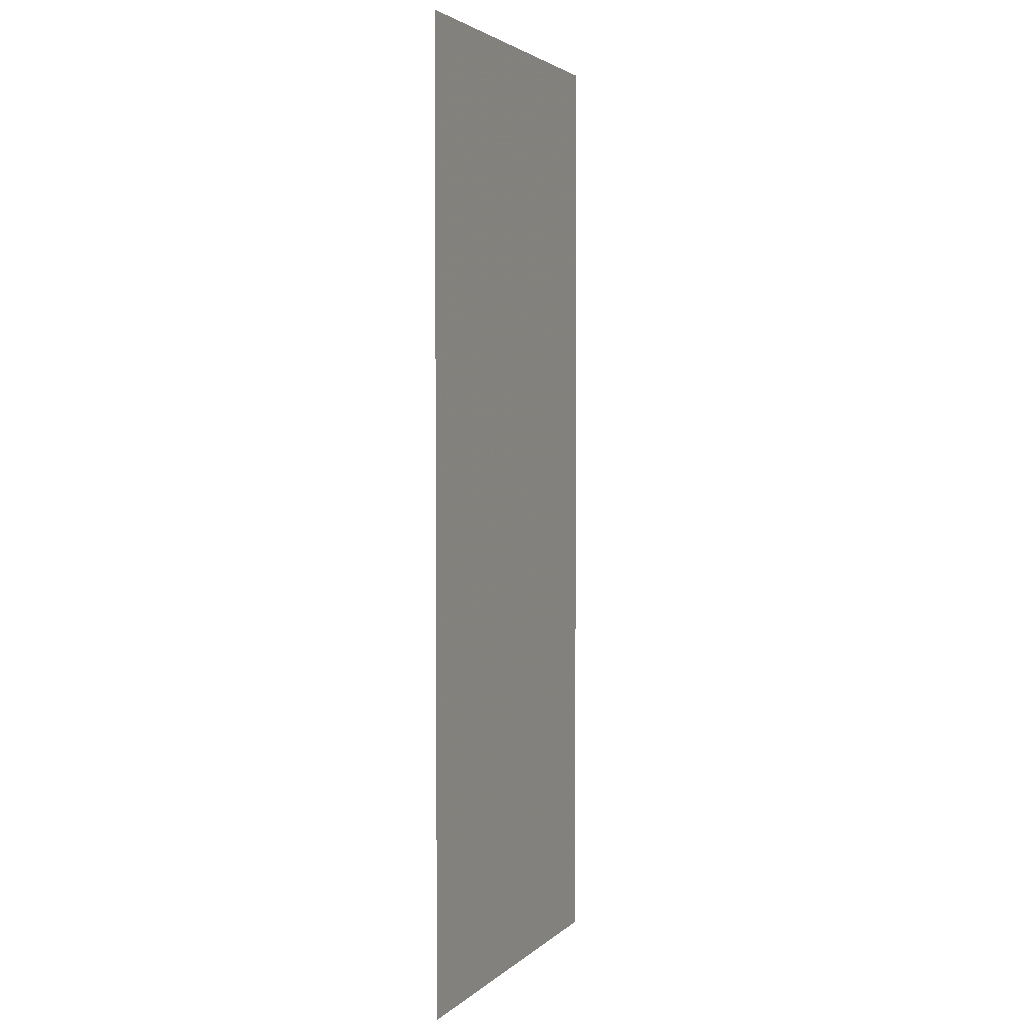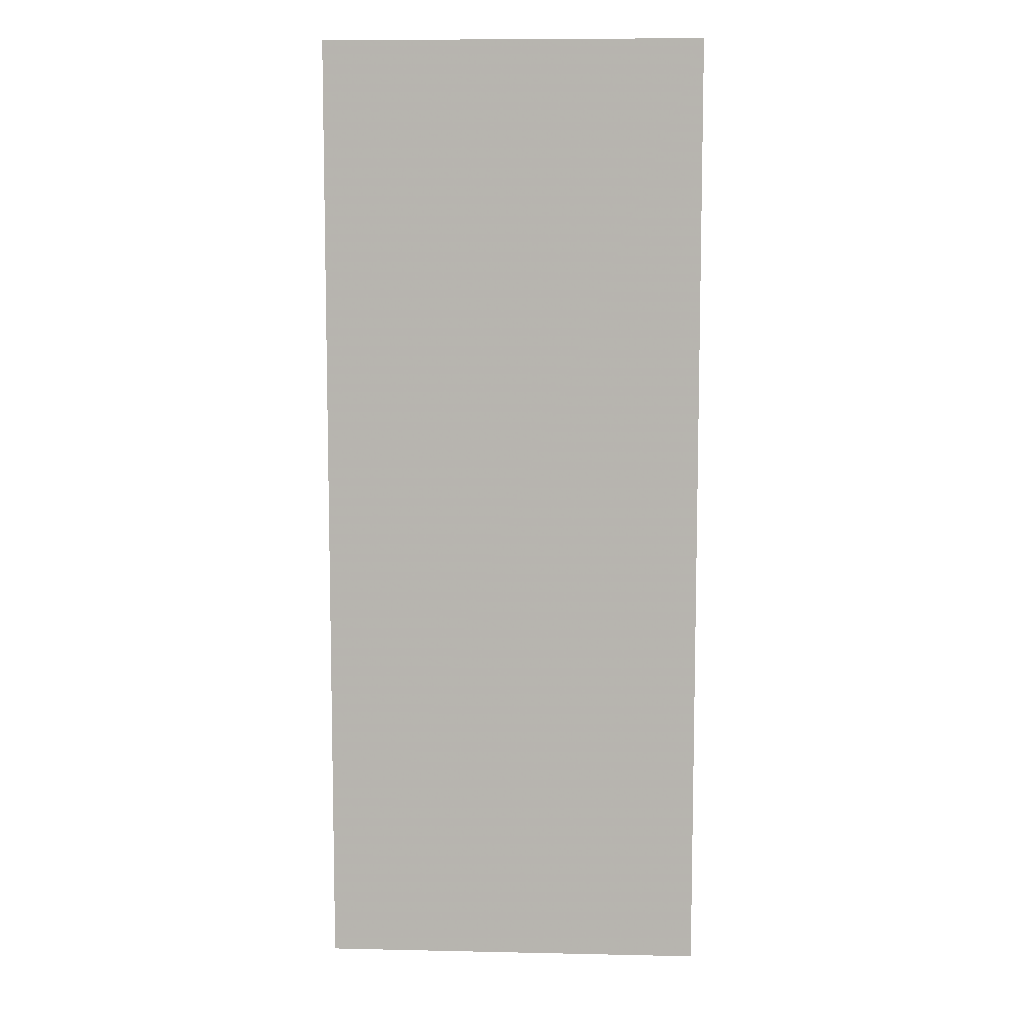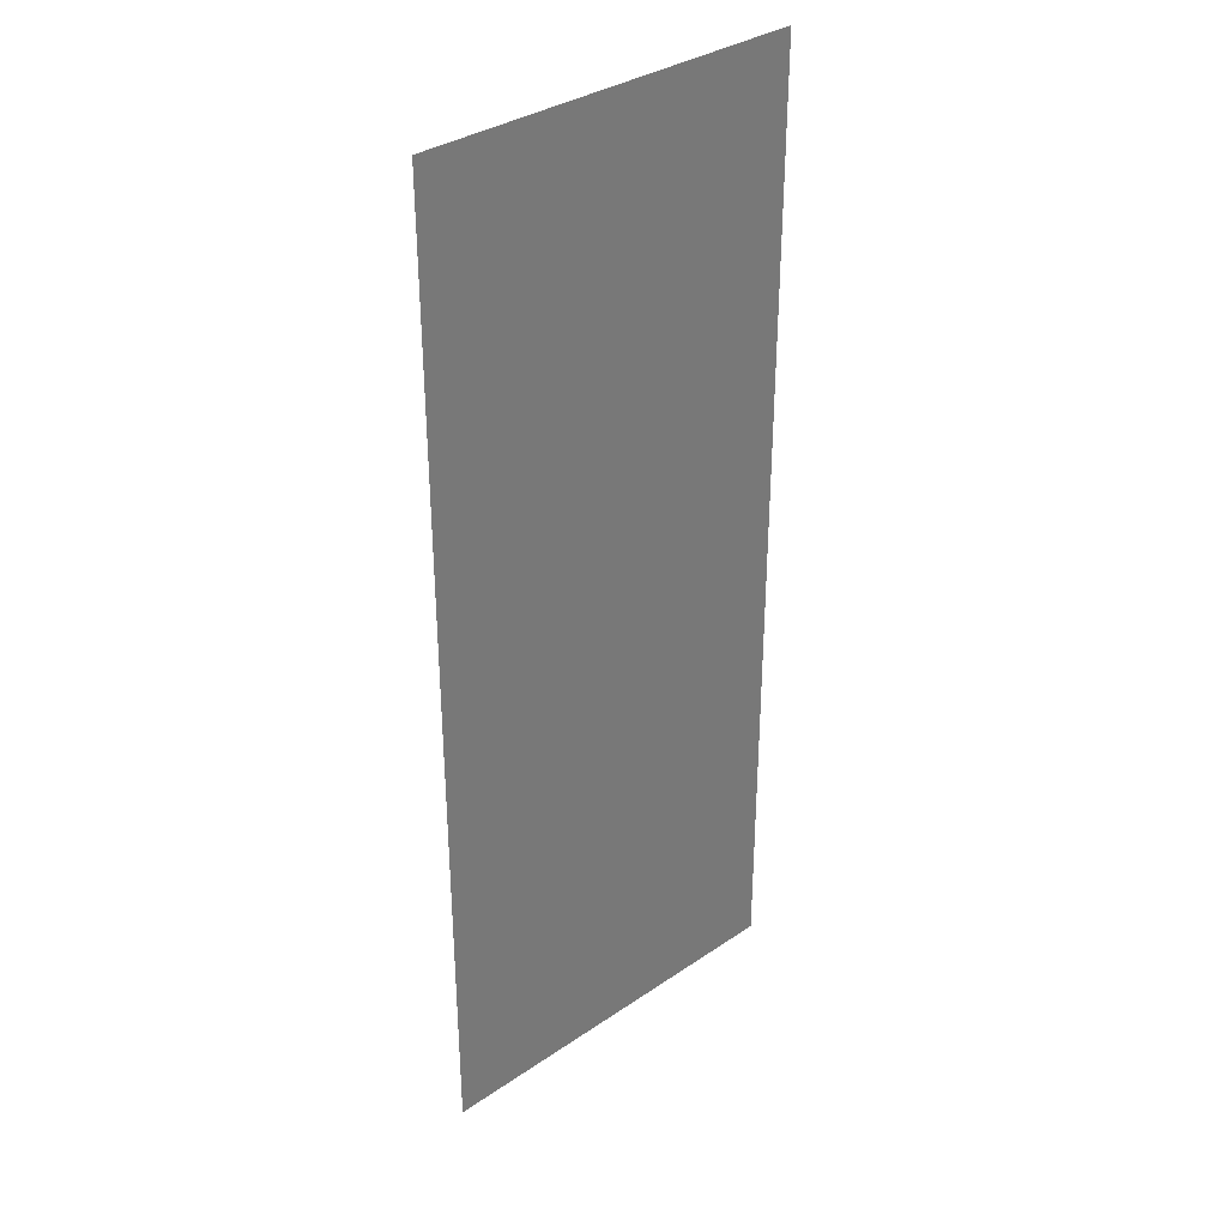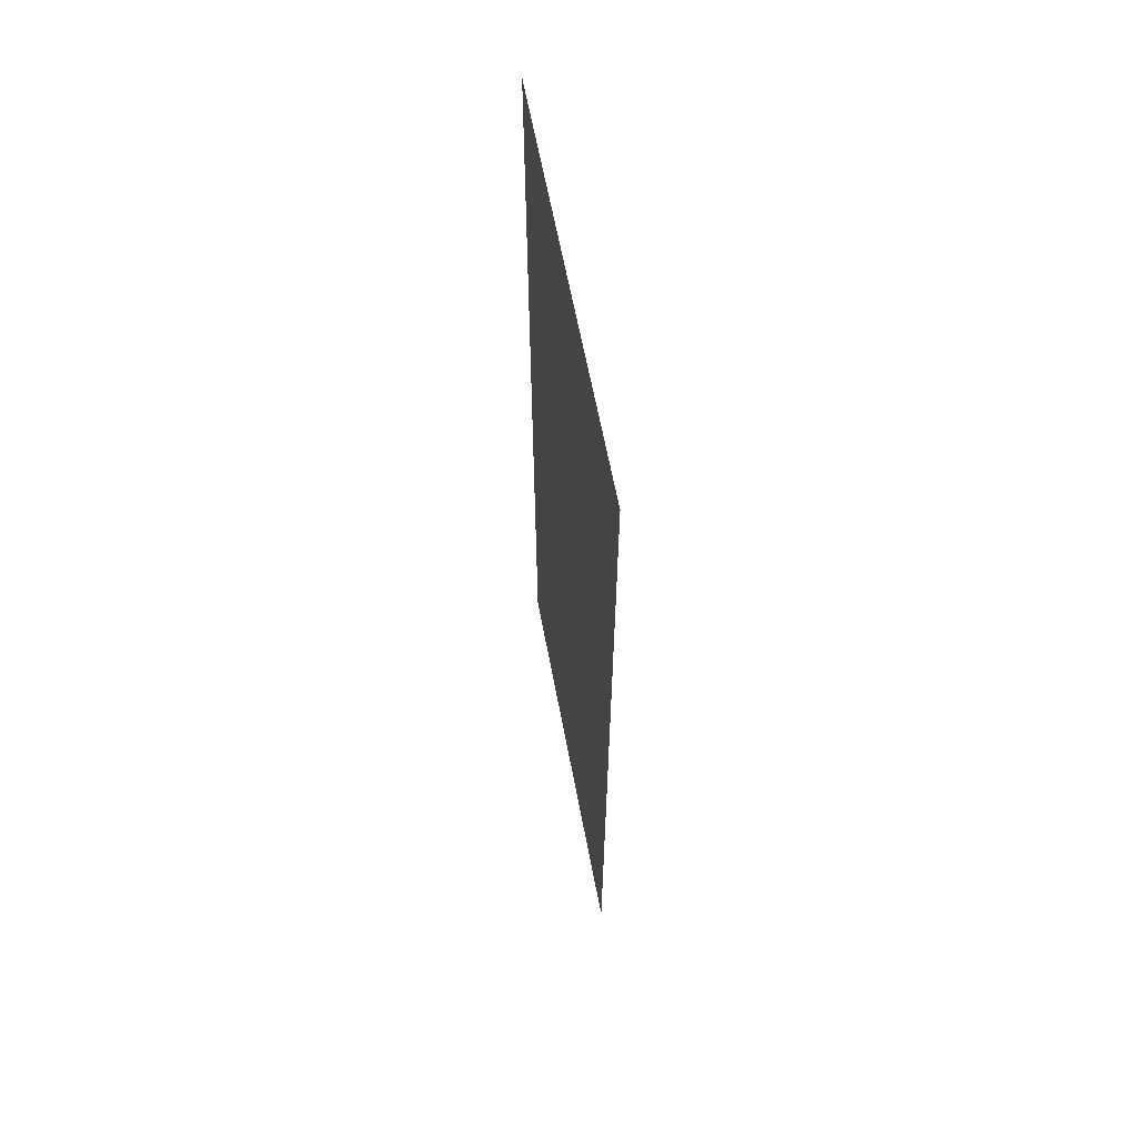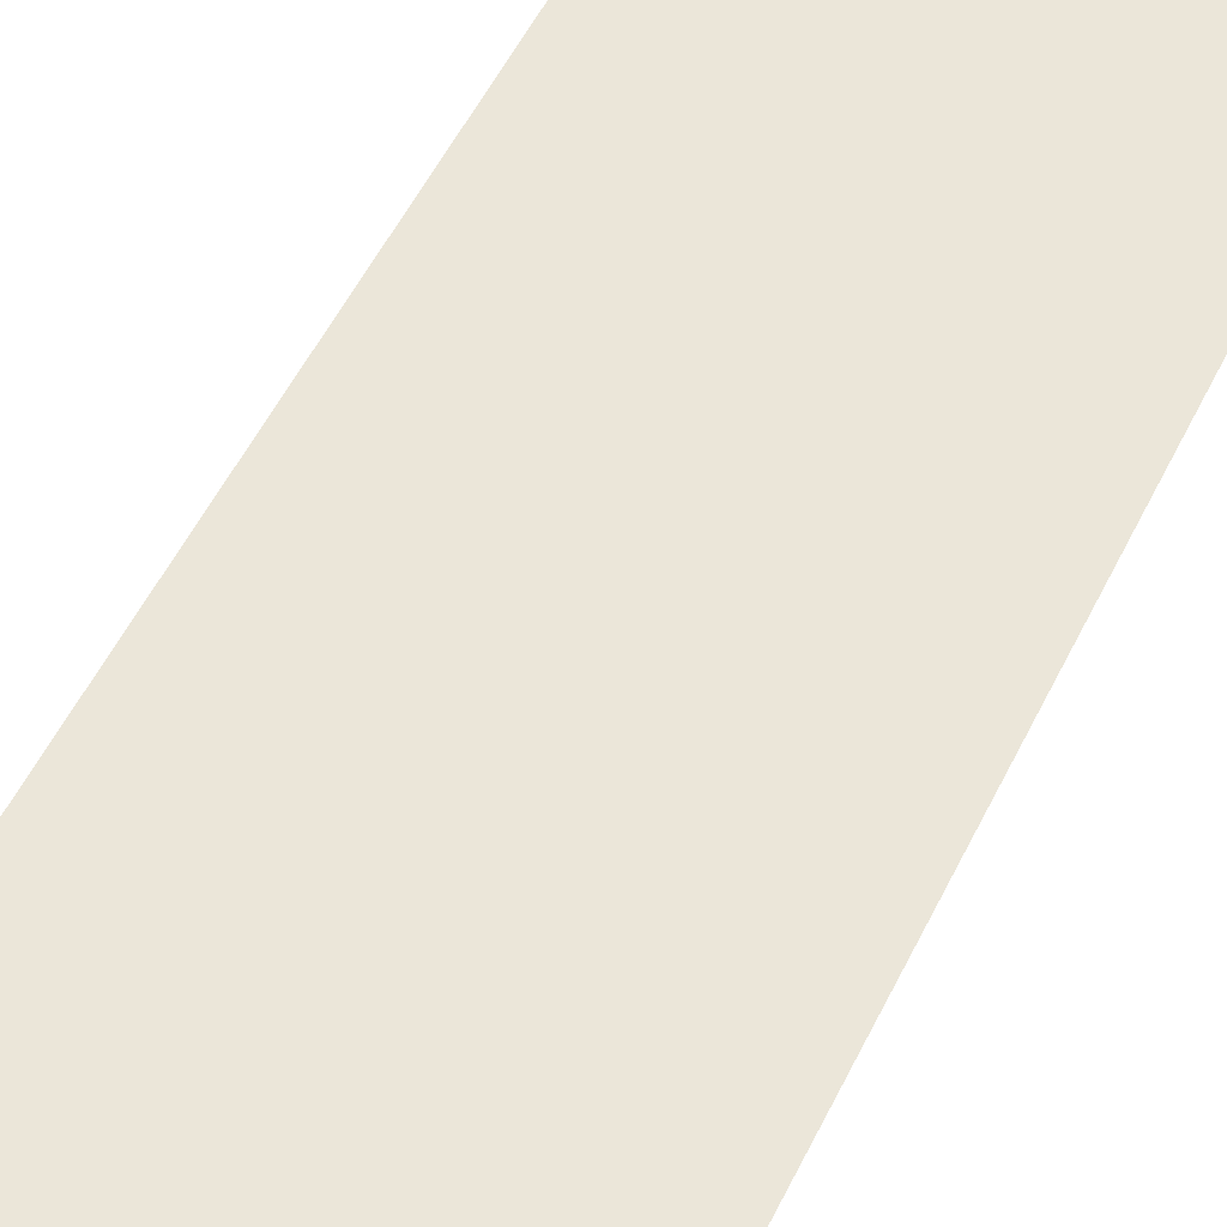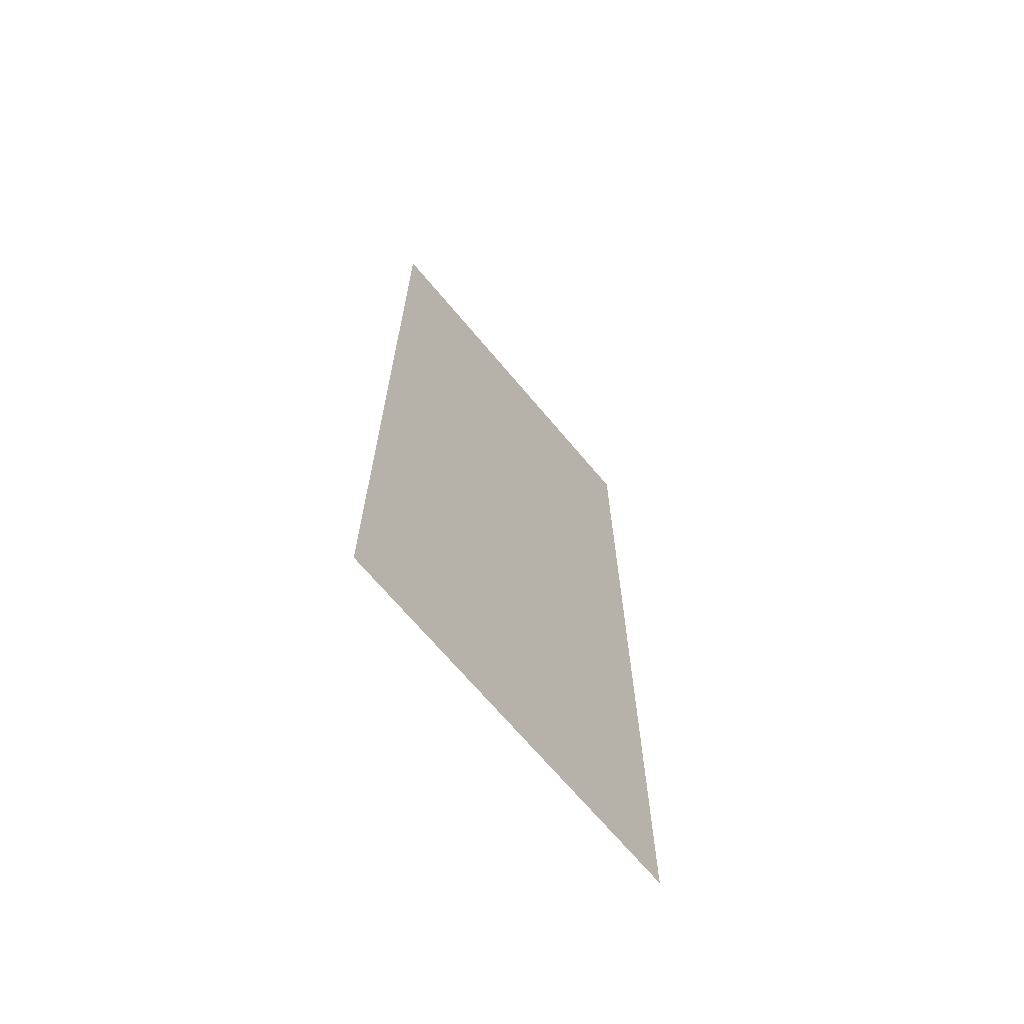
<metadata>
{"format":"obj","ext":"obj","renderer":"f3d","projection":"perspective","resolution":1024,"background":"white","views":[{"elev":3.0,"azim":112.1,"up":"+Y"},{"elev":8.5,"azim":3.4,"up":"+Y"},{"elev":34.4,"azim":-42.4,"up":"+Y"},{"elev":64.0,"azim":79.2,"up":"+Y"},{"elev":56.1,"azim":26.4,"up":"+Z"},{"elev":-68.9,"azim":-50.0,"up":"+Y"}]}
</metadata>
<code>
v 4947 147.2 -1491
v 4986 147.2 -1491
v 4986 243.2 -1491
v 4947 147.2 -1491
v 4986 243.2 -1491
v 4947 243.2 -1491
f 1 2 3
f 4 5 6

</code>
